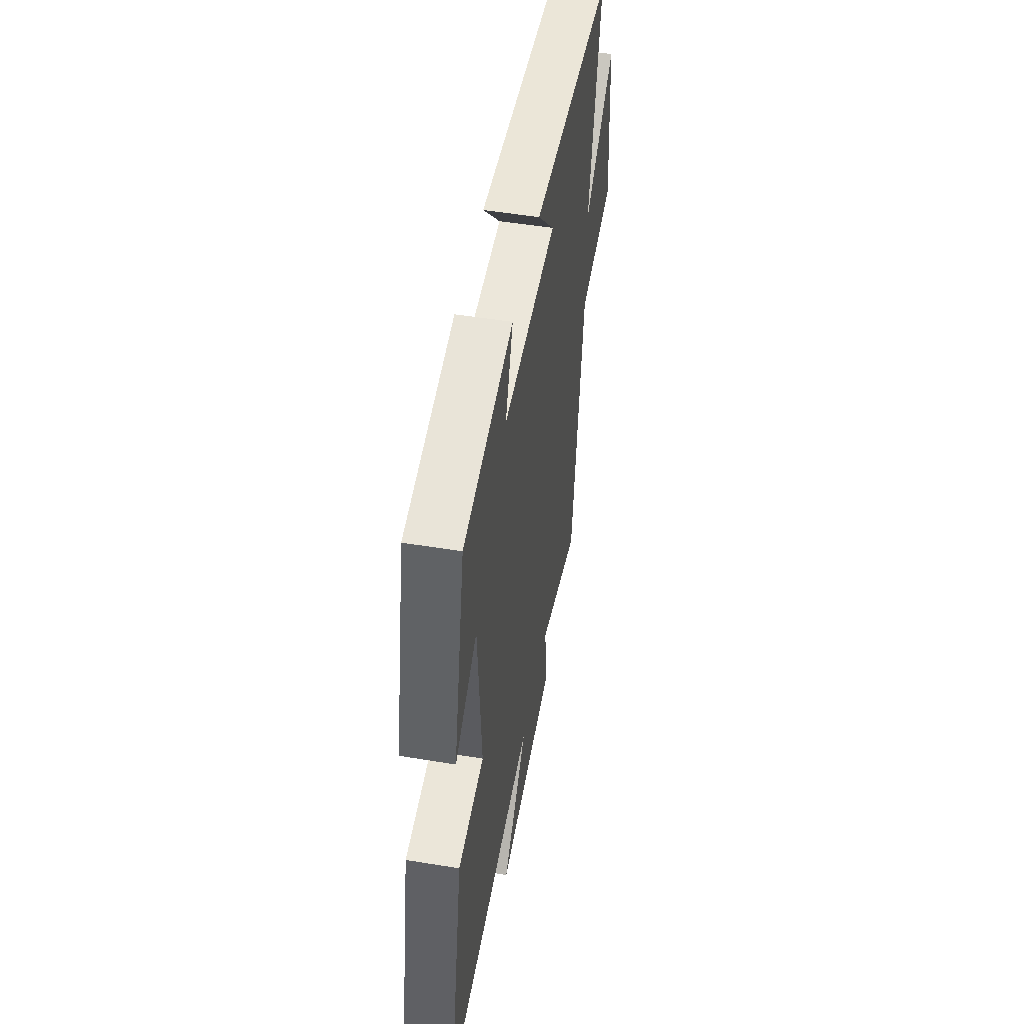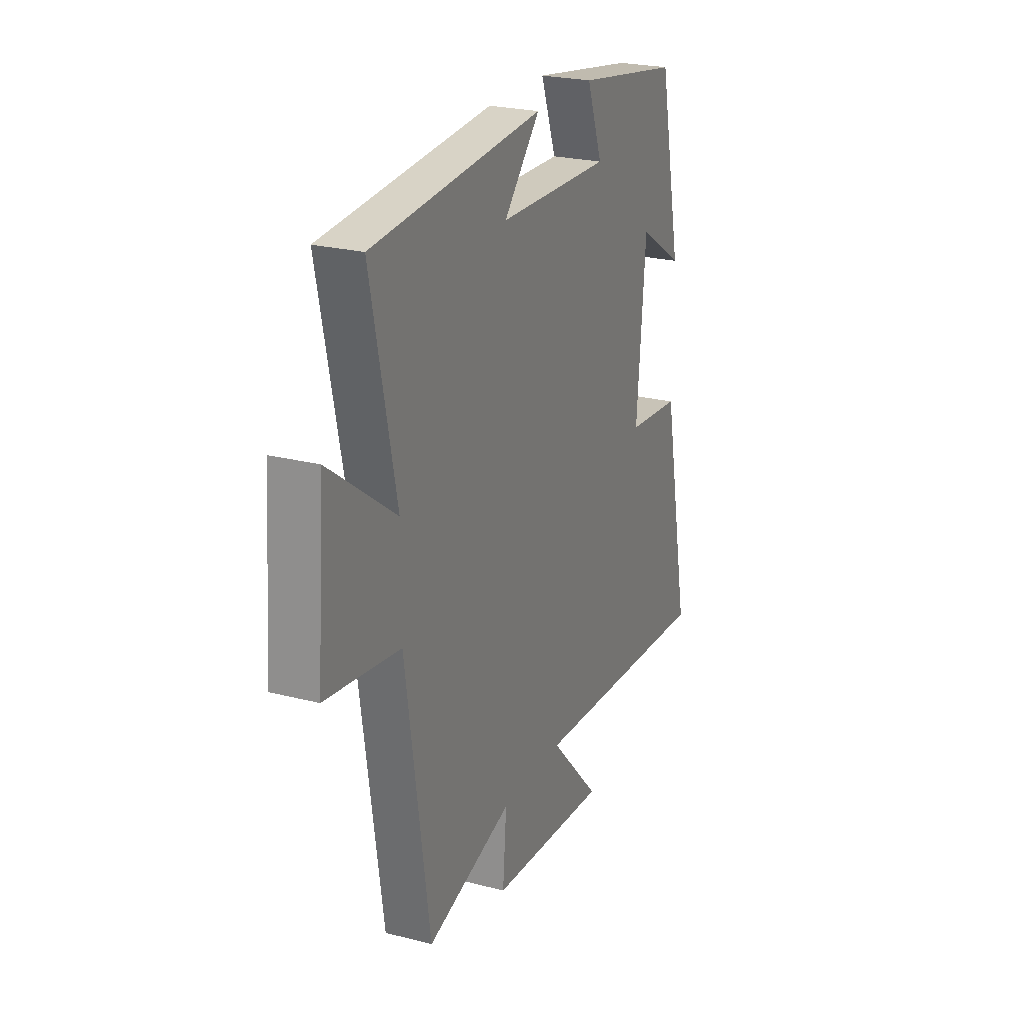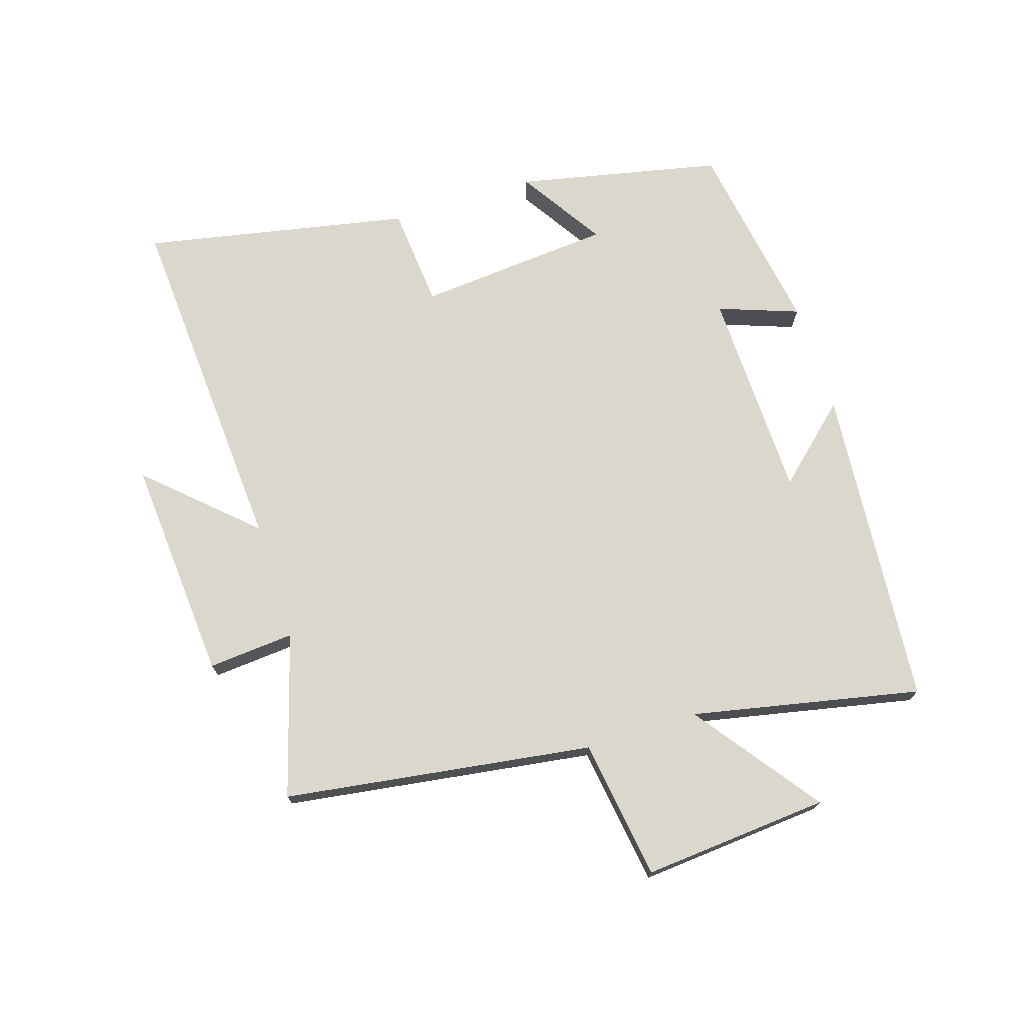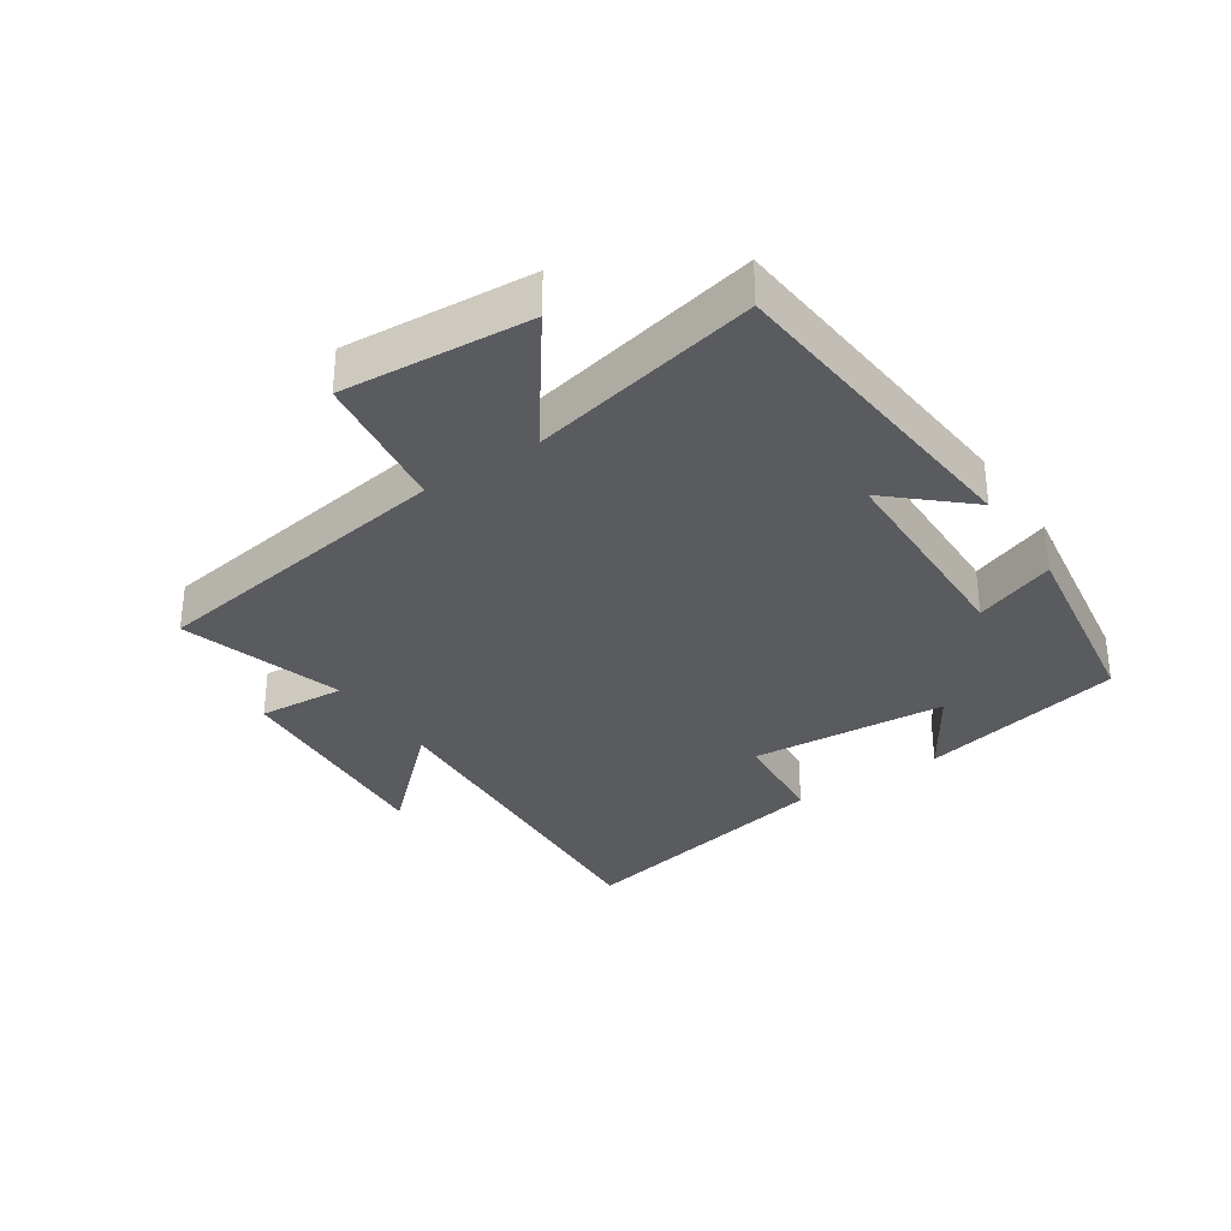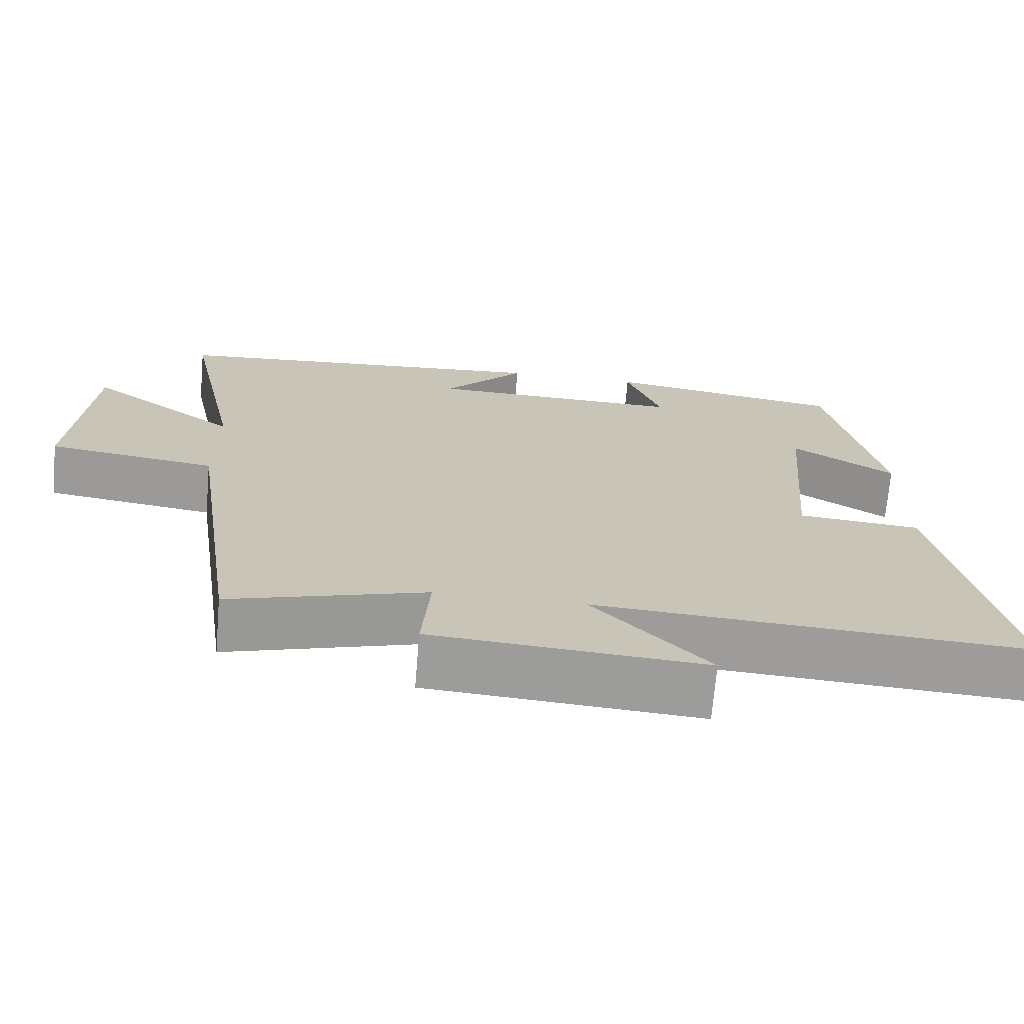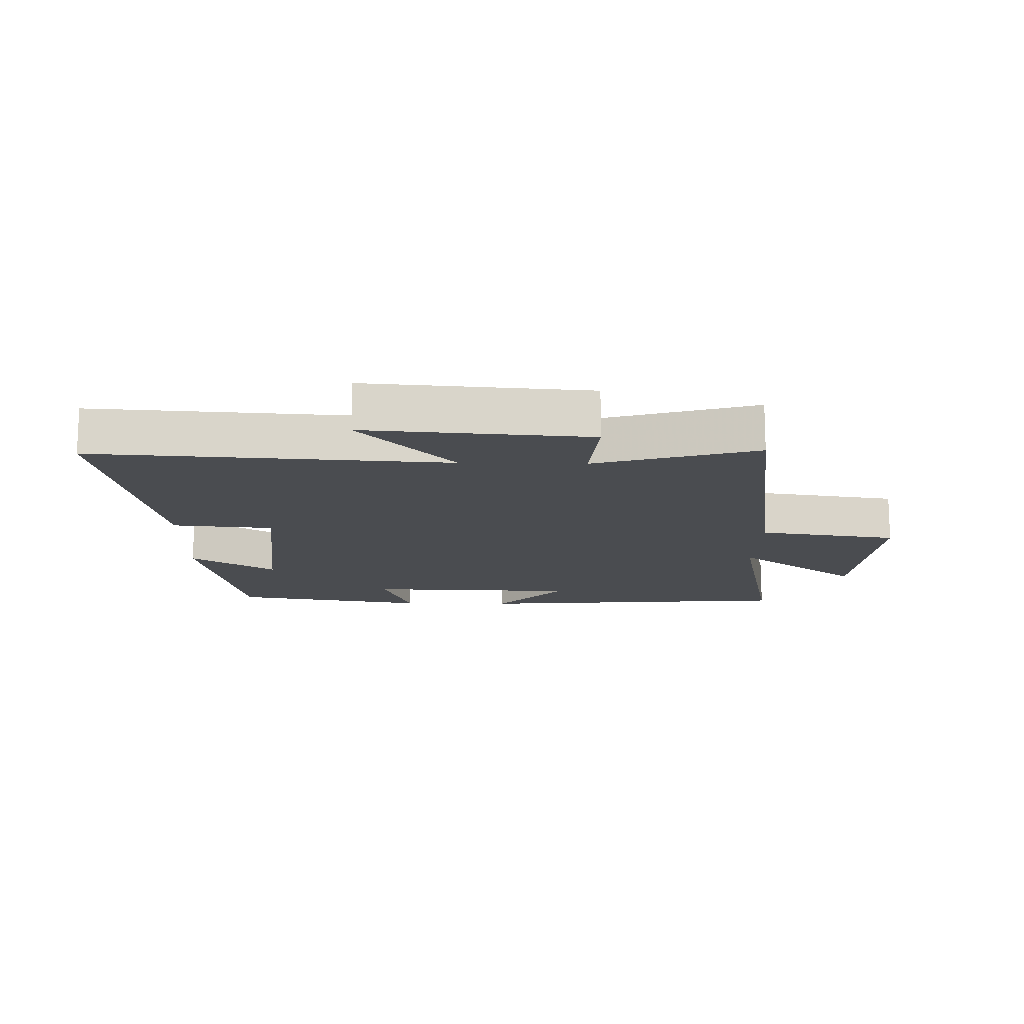
<metadata>
{"format":"obj","ext":"obj","renderer":"f3d","projection":"perspective","resolution":1024,"background":"white","views":[{"elev":50.3,"azim":100.3,"up":"+Z"},{"elev":24.0,"azim":-66.7,"up":"+Z"},{"elev":72.8,"azim":-107.6,"up":"+Y"},{"elev":-32.6,"azim":-55.9,"up":"+Y"},{"elev":-70.3,"azim":-4.8,"up":"+Z"},{"elev":-14.8,"azim":178.6,"up":"+Y"}]}
</metadata>
<code>
v 0.584 0.07 -0.535
v 0.022 0.07 -0.5
v 0.173 0.07 -0.663
v -0.183 0.07 -0.637
v -0.172 0.07 -0.5
v -0.429 0.07 -0.577
v -0.5 0.07 -0.087
v -0.722 0.07 -0.055
v -0.698 0.07 0.241
v -0.5 0.07 0.095
v -0.575 0.07 0.457
v -0.063 0.07 0.5
v -0.171 0.07 0.381
v 0.165 0.07 0.373
v 0.119 0.07 0.5
v 0.431 0.07 0.45
v 0.5 0.07 0.126
v 0.365 0.07 0.212
v 0.339 0.07 -0.098
v 0.5 0.07 -0.112
v 0.584 0 -0.535
v 0.022 0 -0.5
v 0.173 0 -0.663
v -0.183 0 -0.637
v -0.172 0 -0.5
v -0.429 0 -0.577
v -0.5 0 -0.087
v -0.722 0 -0.055
v -0.698 0 0.241
v -0.5 0 0.095
v -0.575 0 0.457
v -0.063 0 0.5
v -0.171 0 0.381
v 0.165 0 0.373
v 0.119 0 0.5
v 0.431 0 0.45
v 0.5 0 0.126
v 0.365 0 0.212
v 0.339 0 -0.098
v 0.5 0 -0.112
f 19 20 1 2
f 18 19 2
f 16 17 18
f 15 16 18
f 14 15 18
f 13 14 18 2
f 10 11 12 13
f 10 13 2
f 7 8 9 10
f 5 6 7 10
f 5 10 2
f 2 3 4 5
f 22 21 40 39
f 22 39 38
f 38 37 36
f 38 36 35
f 38 35 34
f 22 38 34 33
f 33 32 31 30
f 22 33 30
f 30 29 28 27
f 30 27 26 25
f 22 30 25
f 25 24 23 22
f 1 21 22 2
f 2 22 23 3
f 3 23 24 4
f 4 24 25 5
f 5 25 26 6
f 6 26 27 7
f 7 27 28 8
f 8 28 29 9
f 9 29 30 10
f 10 30 31 11
f 11 31 32 12
f 12 32 33 13
f 13 33 34 14
f 14 34 35 15
f 15 35 36 16
f 16 36 37 17
f 17 37 38 18
f 18 38 39 19
f 19 39 40 20
f 20 40 21 1

</code>
